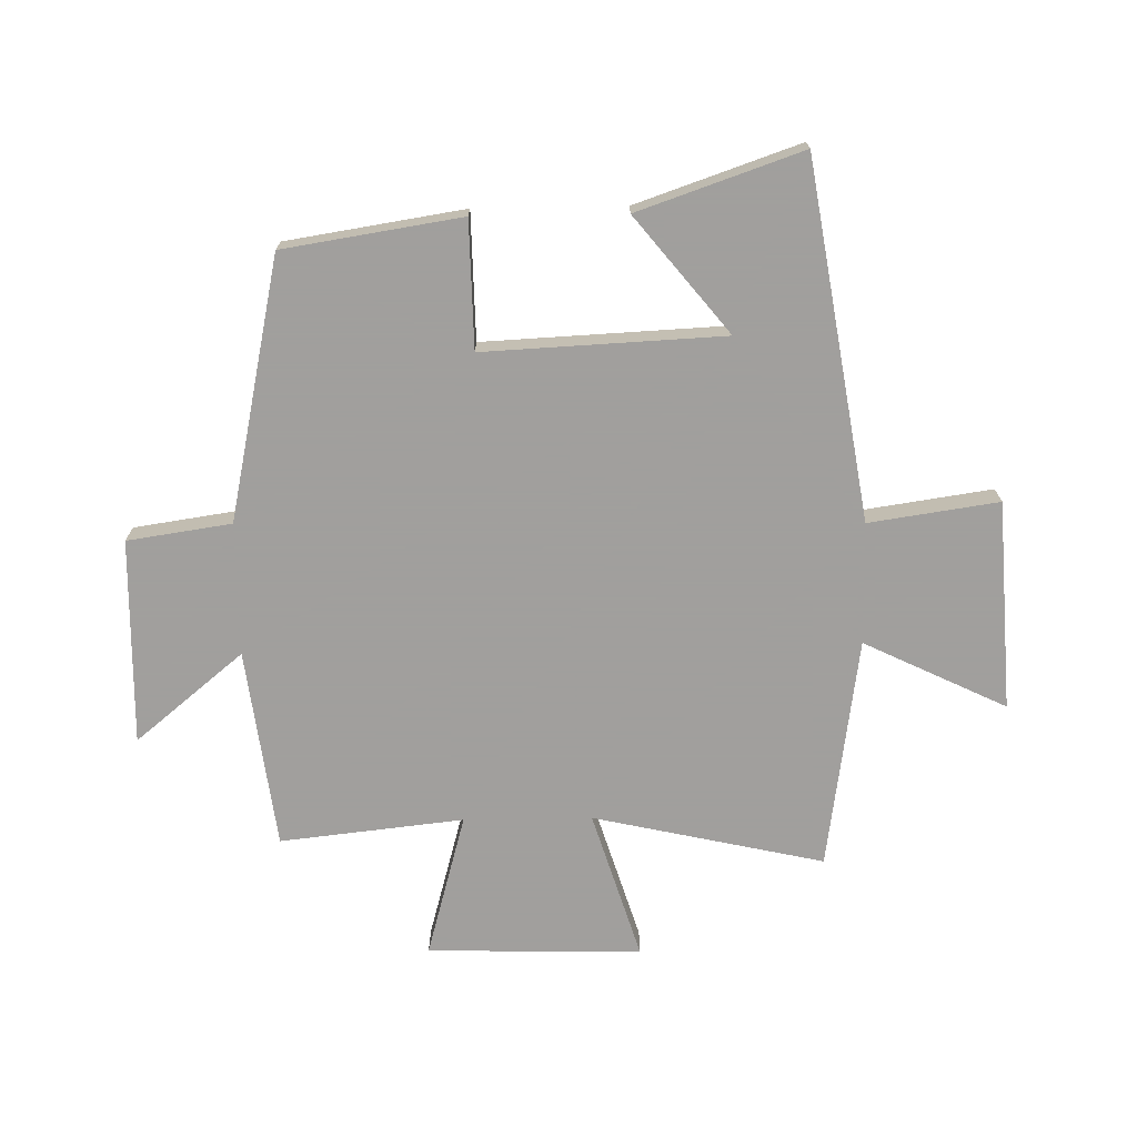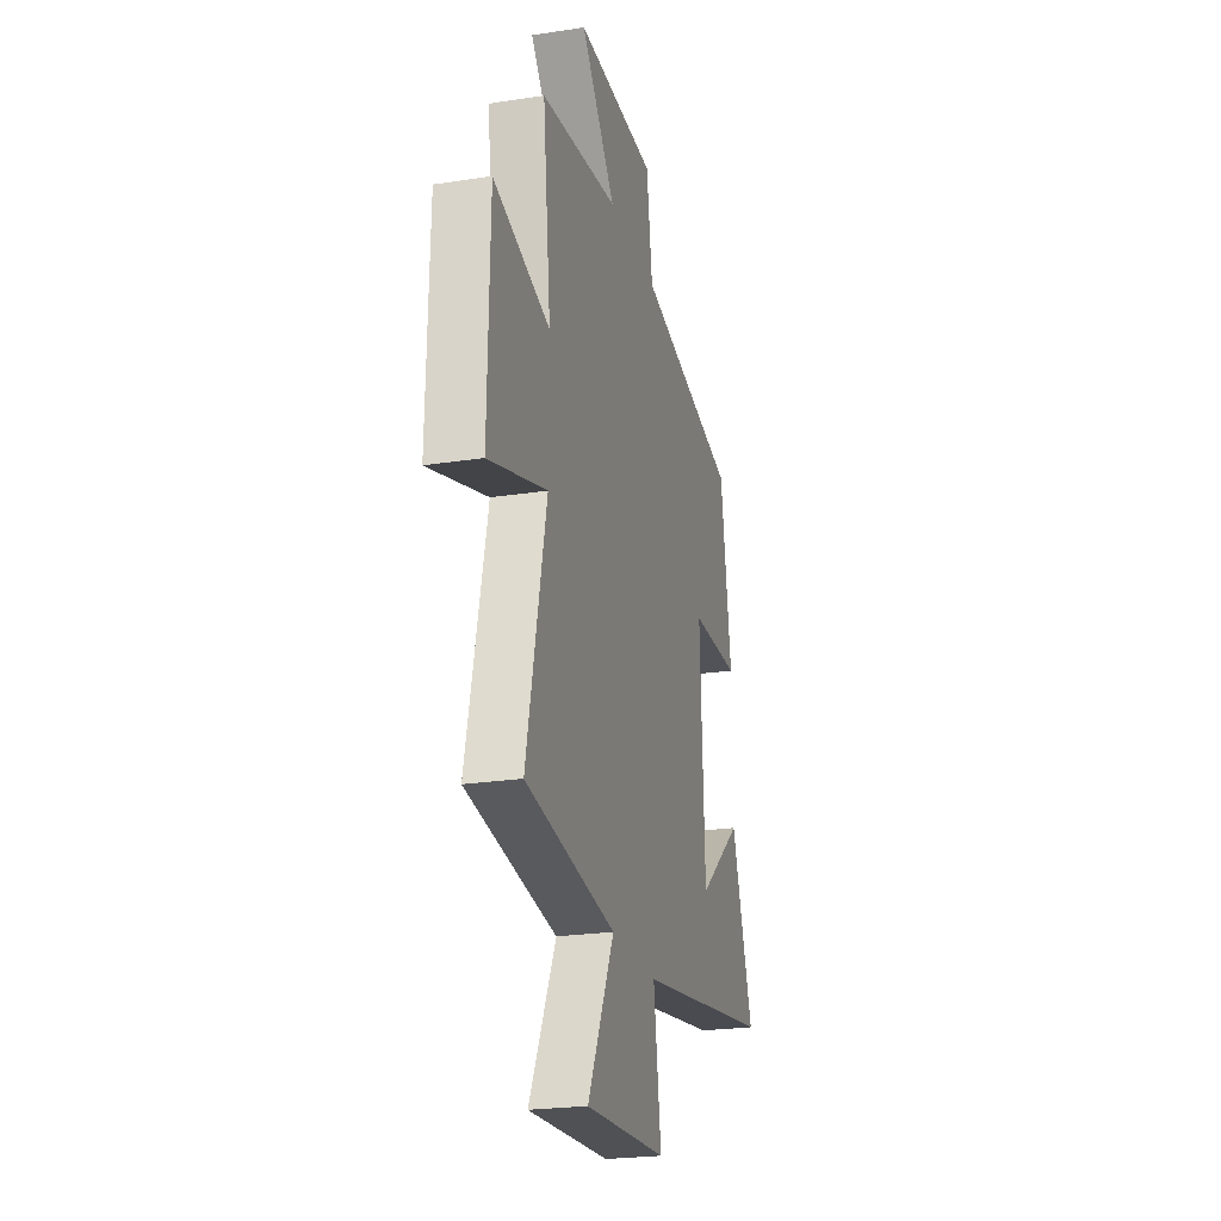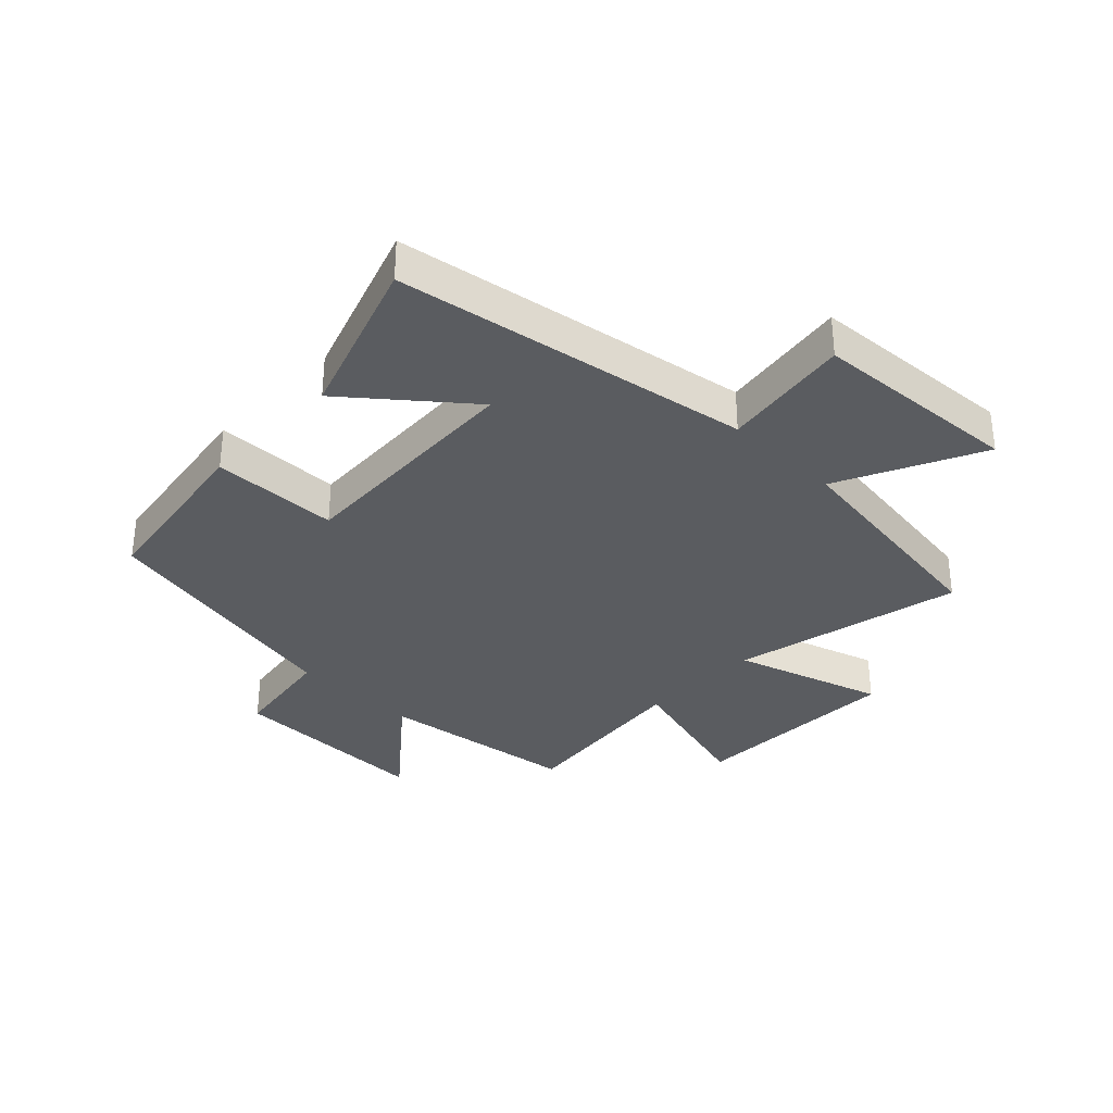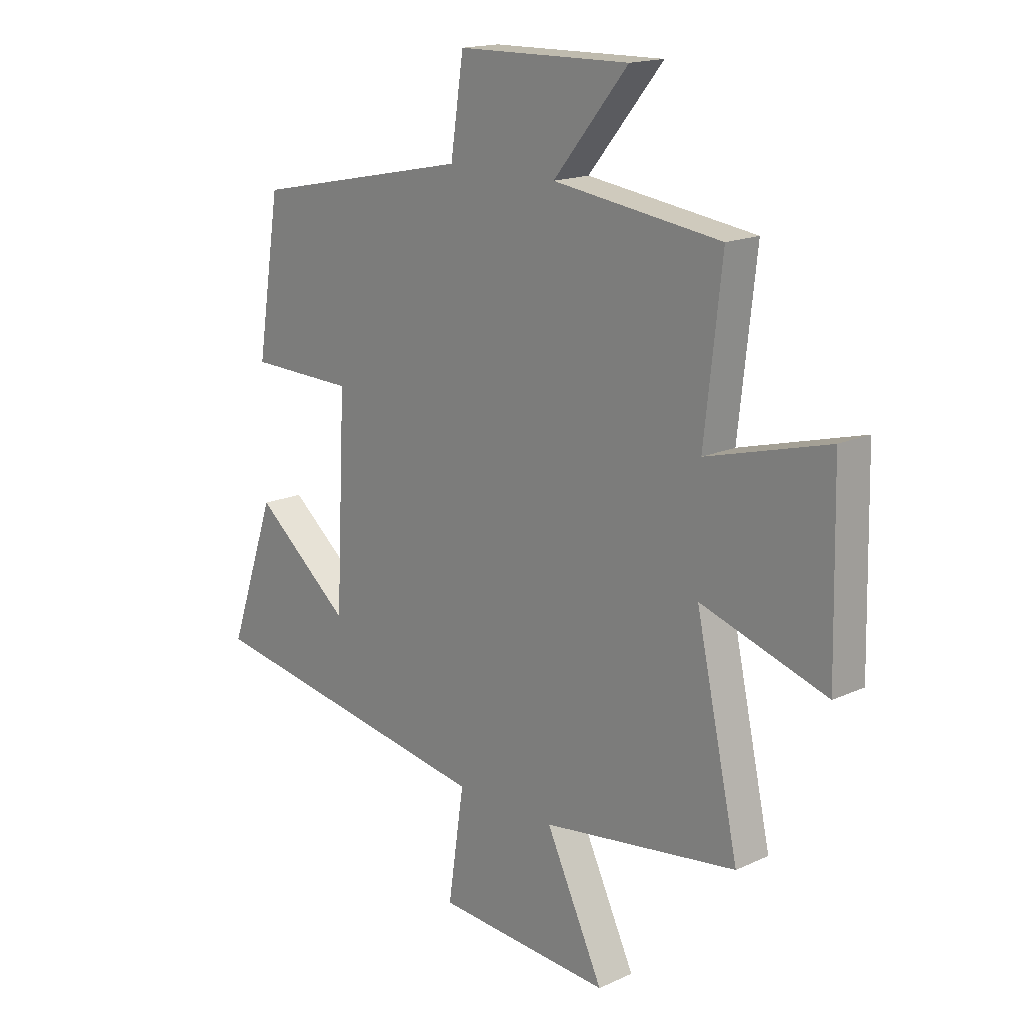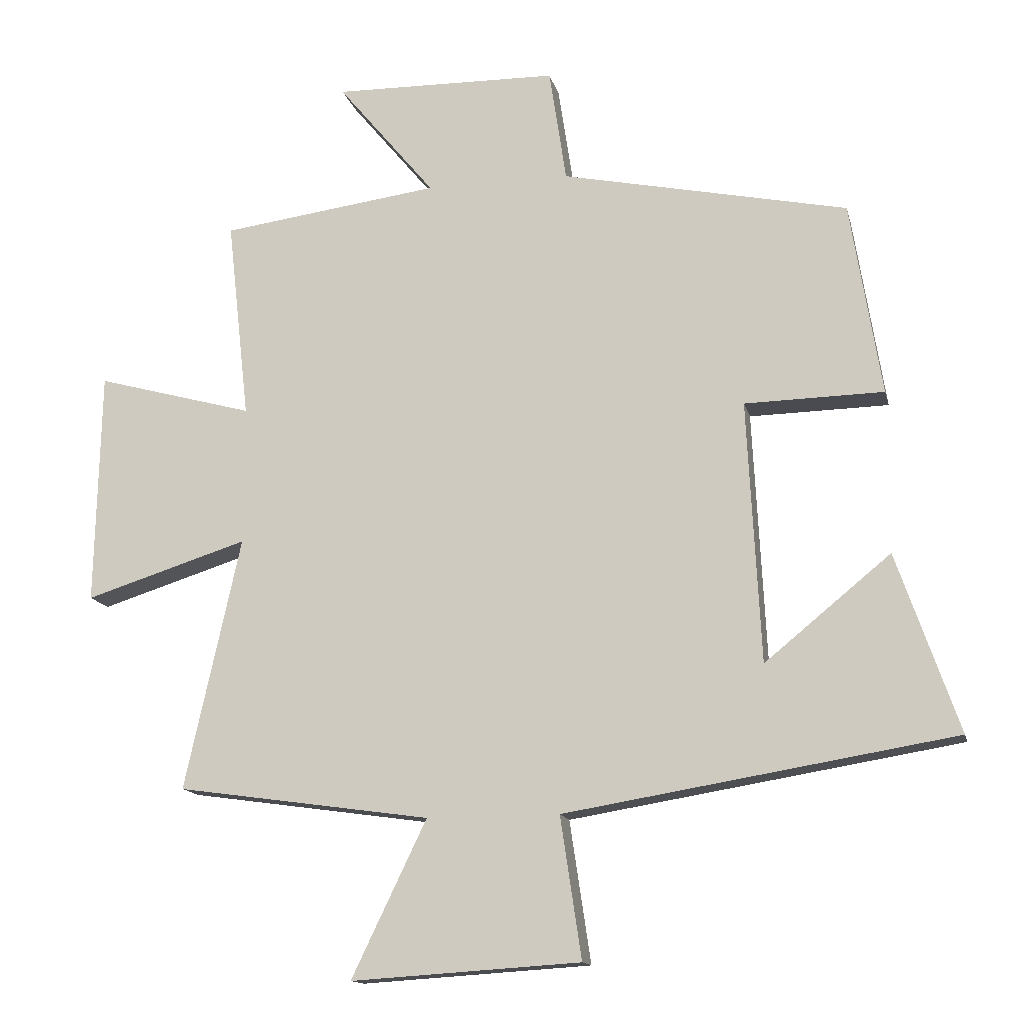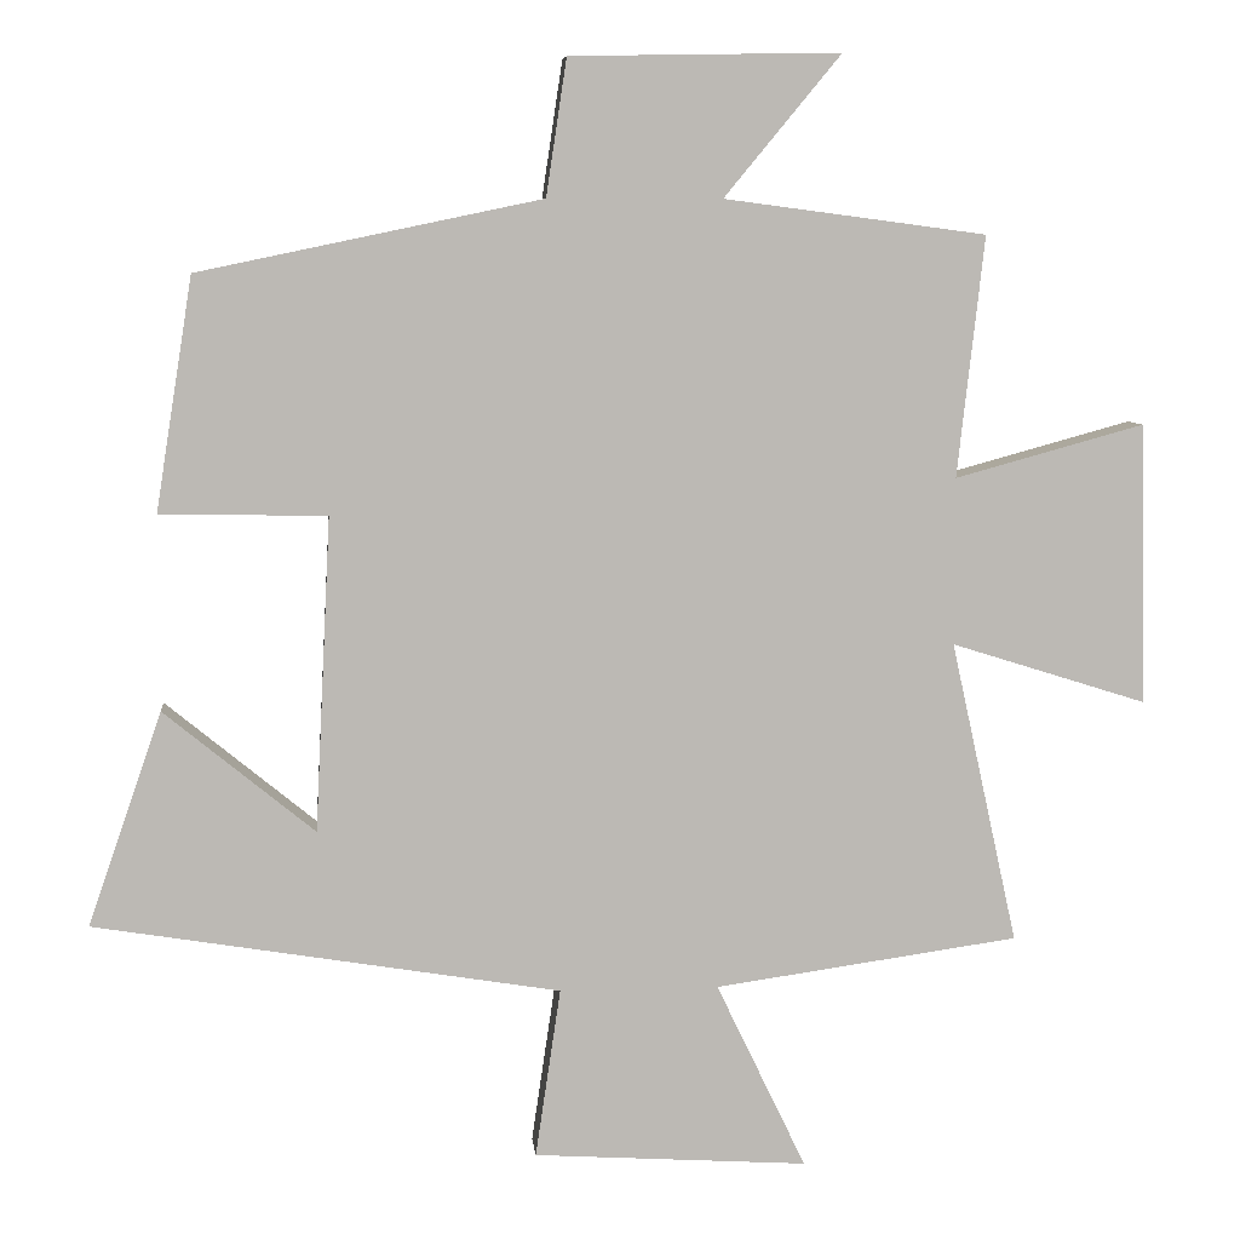
<metadata>
{"format":"obj","ext":"obj","renderer":"f3d","projection":"perspective","resolution":1024,"background":"white","views":[{"elev":-71.5,"azim":90.9,"up":"+Y"},{"elev":-23.6,"azim":-75.5,"up":"+Z"},{"elev":-33.7,"azim":135.9,"up":"+Y"},{"elev":16.7,"azim":-132.9,"up":"+Z"},{"elev":-14.2,"azim":12.9,"up":"+Z"},{"elev":7.2,"azim":174.4,"up":"+Z"}]}
</metadata>
<code>
v 0.594 0.07 -0.403
v 0.003 0.07 -0.5
v 0.035 0.07 -0.715
v -0.313 0.07 -0.737
v -0.199 0.07 -0.5
v -0.585 0.07 -0.445
v -0.5 0.07 -0.061
v -0.748 0.07 -0.139
v -0.74 0.07 0.217
v -0.5 0.07 0.151
v -0.534 0.07 0.456
v -0.202 0.07 0.5
v -0.35 0.07 0.679
v -0.008 0.07 0.673
v 0.018 0.07 0.5
v 0.453 0.07 0.409
v 0.5 0.07 0.114
v 0.289 0.07 0.11
v 0.309 0.07 -0.288
v 0.5 0.07 -0.132
v 0.594 0 -0.403
v 0.003 0 -0.5
v 0.035 0 -0.715
v -0.313 0 -0.737
v -0.199 0 -0.5
v -0.585 0 -0.445
v -0.5 0 -0.061
v -0.748 0 -0.139
v -0.74 0 0.217
v -0.5 0 0.151
v -0.534 0 0.456
v -0.202 0 0.5
v -0.35 0 0.679
v -0.008 0 0.673
v 0.018 0 0.5
v 0.453 0 0.409
v 0.5 0 0.114
v 0.289 0 0.11
v 0.309 0 -0.288
v 0.5 0 -0.132
f 19 20 1
f 15 16 17 18
f 15 18 19
f 12 13 14 15
f 12 15 19
f 11 12 19
f 10 11 19
f 7 8 9 10
f 7 10 19
f 19 1 2
f 7 19 2
f 6 7 2
f 5 6 2
f 2 3 4 5
f 21 40 39
f 38 37 36 35
f 39 38 35
f 35 34 33 32
f 39 35 32
f 39 32 31
f 39 31 30
f 30 29 28 27
f 39 30 27
f 22 21 39
f 22 39 27
f 22 27 26
f 22 26 25
f 25 24 23 22
f 1 21 22 2
f 2 22 23 3
f 3 23 24 4
f 4 24 25 5
f 5 25 26 6
f 6 26 27 7
f 7 27 28 8
f 8 28 29 9
f 9 29 30 10
f 10 30 31 11
f 11 31 32 12
f 12 32 33 13
f 13 33 34 14
f 14 34 35 15
f 15 35 36 16
f 16 36 37 17
f 17 37 38 18
f 18 38 39 19
f 19 39 40 20
f 20 40 21 1

</code>
